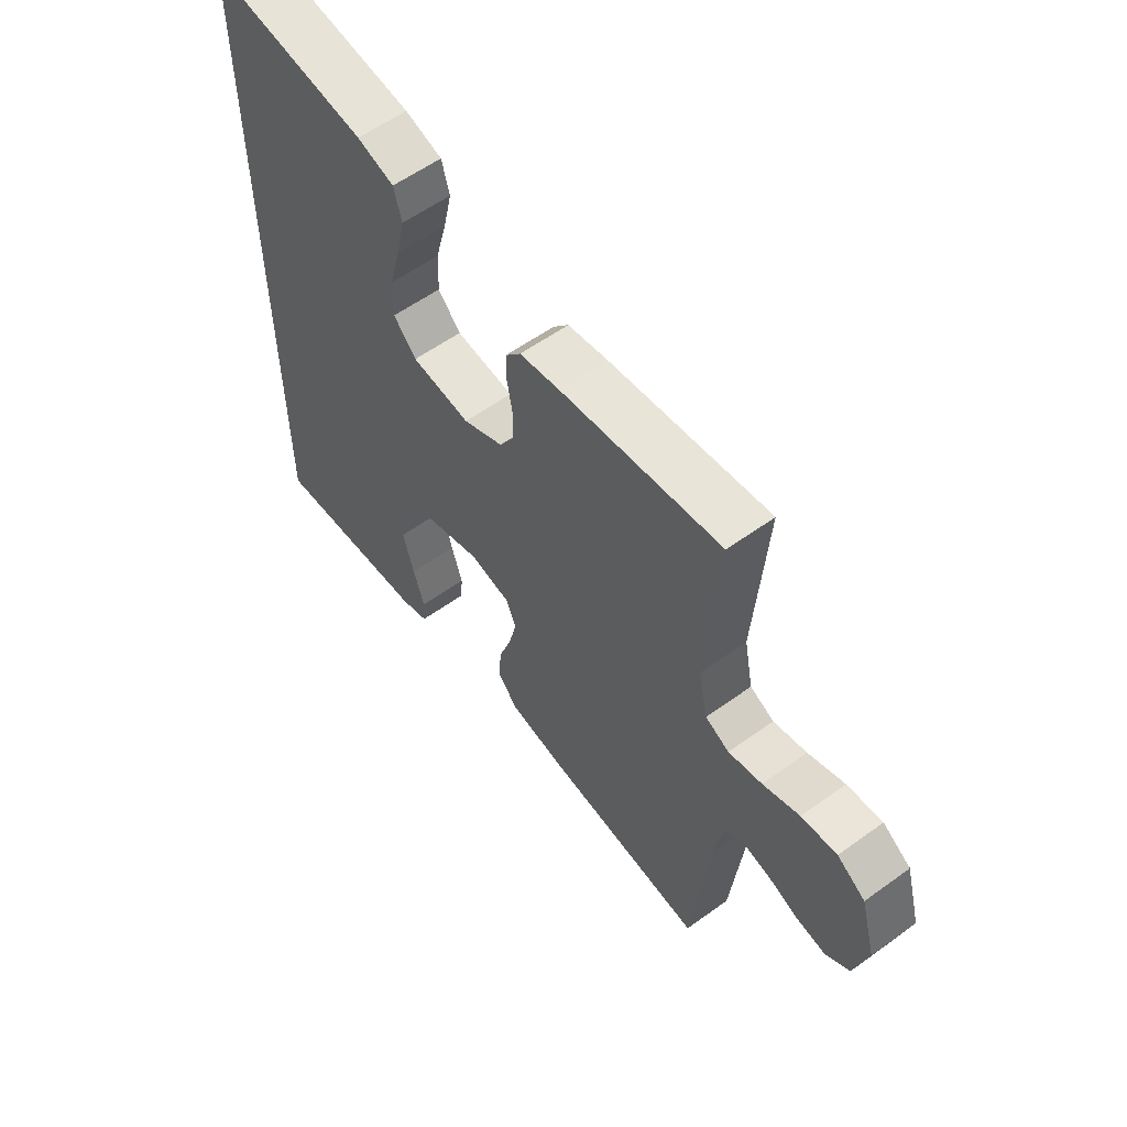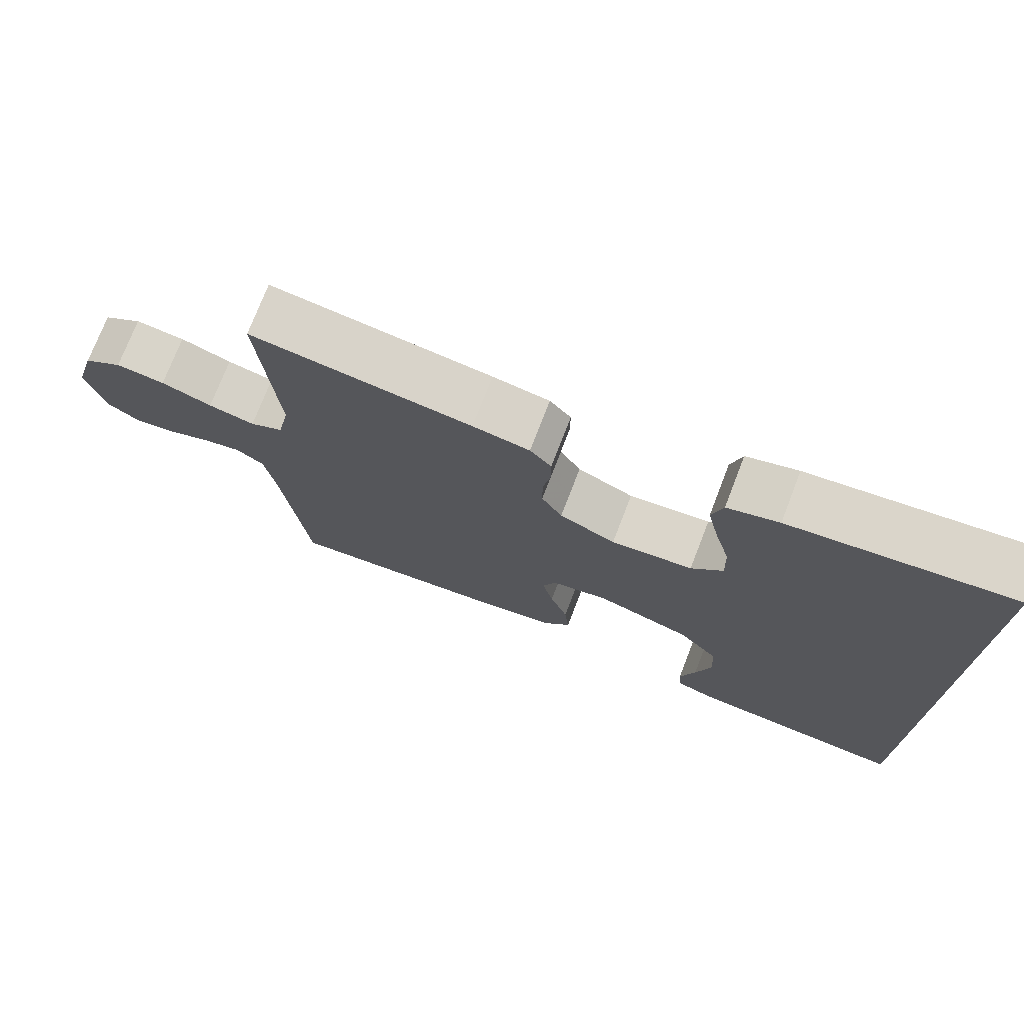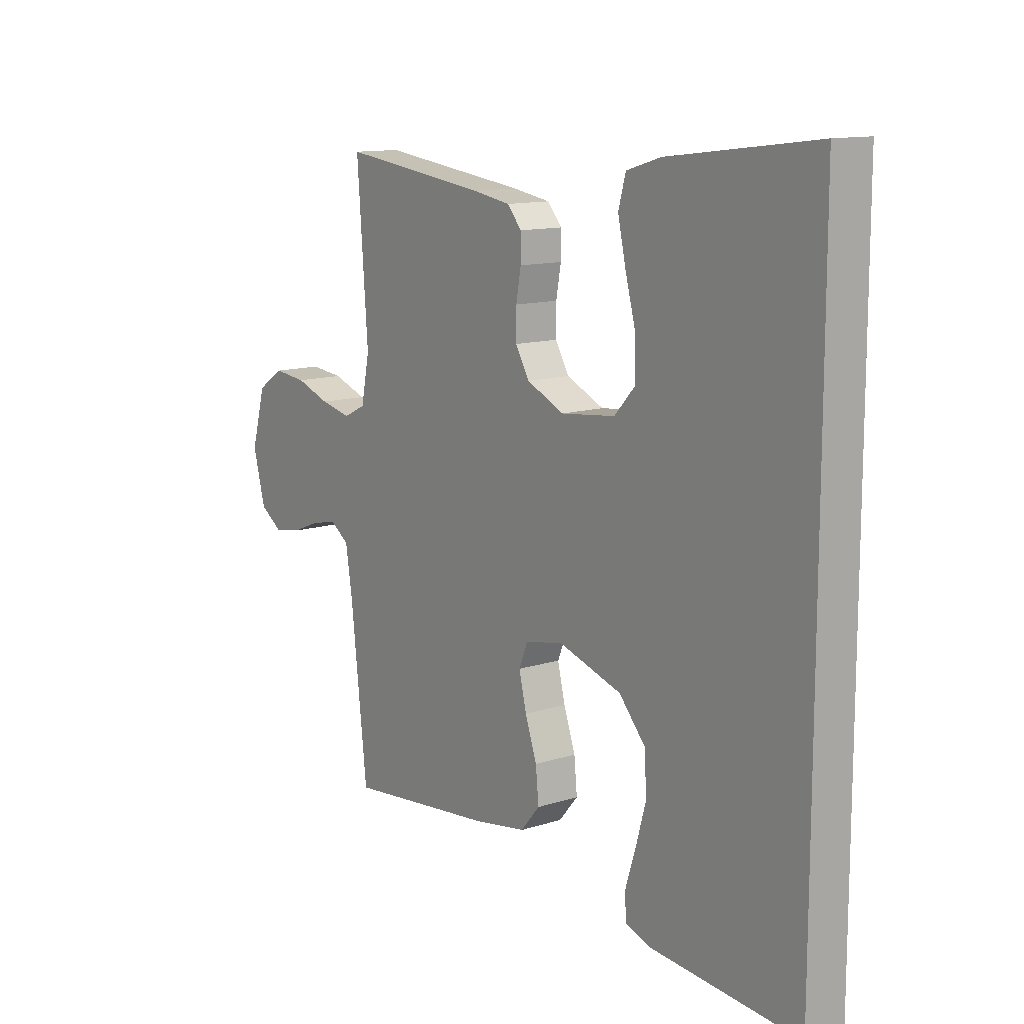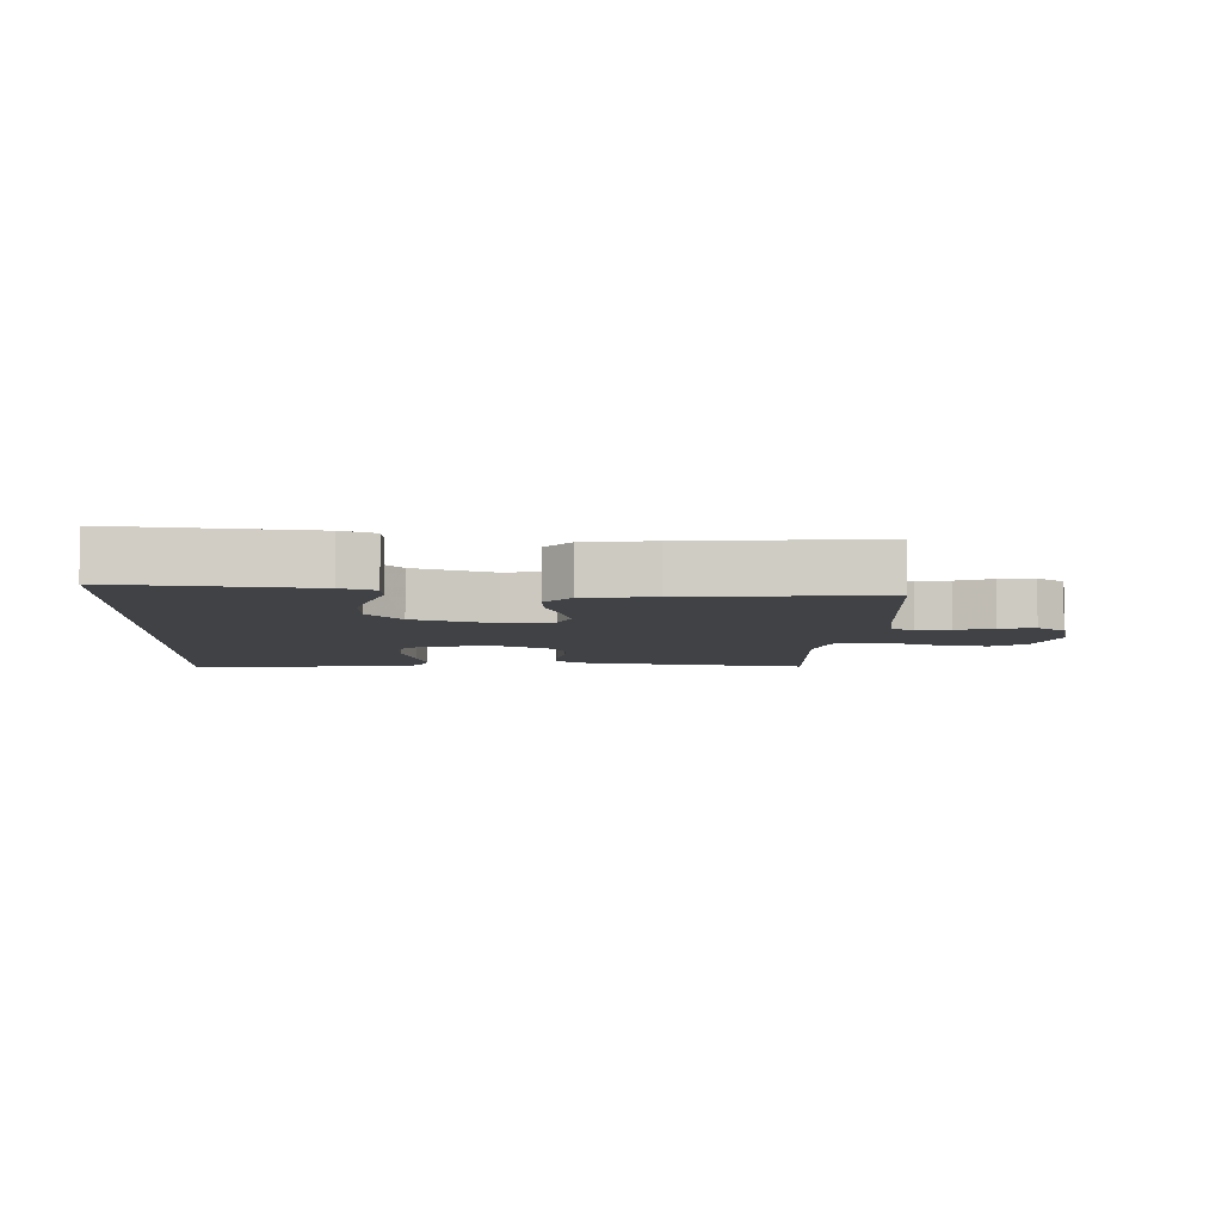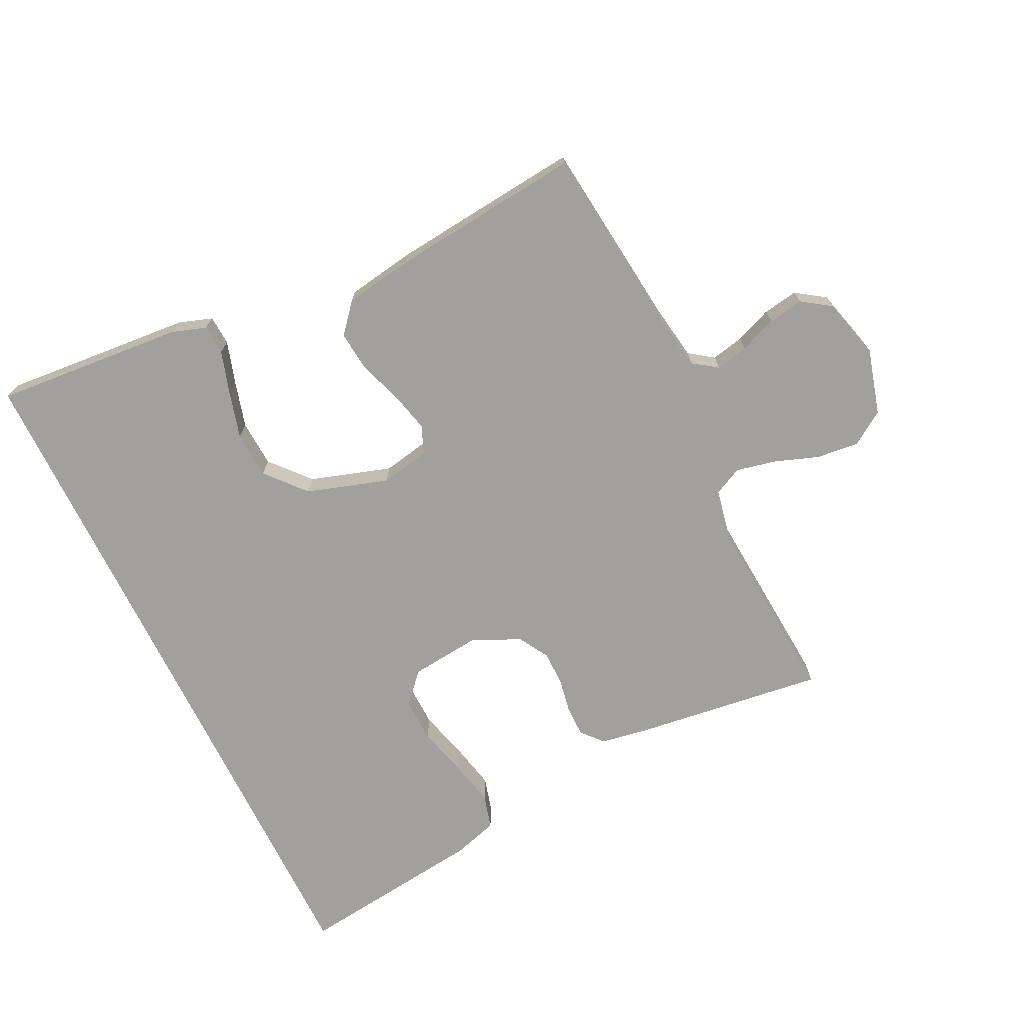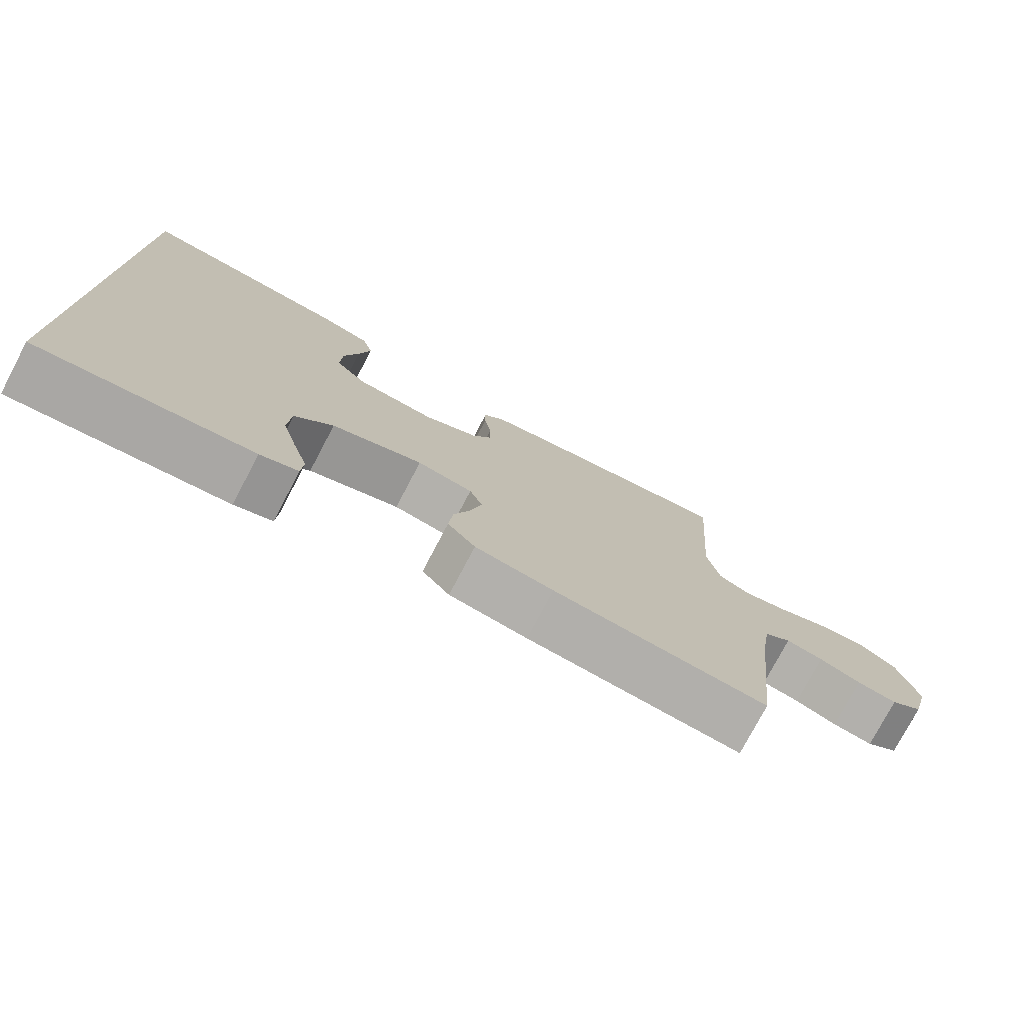
<metadata>
{"format":"obj","ext":"obj","renderer":"f3d","projection":"perspective","resolution":1024,"background":"white","views":[{"elev":58.0,"azim":-126.8,"up":"+Z"},{"elev":74.2,"azim":21.1,"up":"+Z"},{"elev":12.4,"azim":53.1,"up":"+Z"},{"elev":-6.4,"azim":177.0,"up":"+Y"},{"elev":-71.7,"azim":-153.9,"up":"+Y"},{"elev":-76.6,"azim":152.2,"up":"+Z"}]}
</metadata>
<code>
v -0.5 0.07 -0.5
v -0.533 0.07 -0.2
v -0.547 0.07 -0.11
v -0.585 0.07 -0.083
v -0.637 0.07 -0.094
v -0.695 0.07 -0.117
v -0.751 0.07 -0.126
v -0.796 0.07 -0.095
v -0.821 0.07 0
v -0.792 0.07 0.104
v -0.739 0.07 0.139
v -0.672 0.07 0.132
v -0.603 0.07 0.107
v -0.54 0.07 0.093
v -0.495 0.07 0.115
v -0.478 0.07 0.2
v -0.5 0.07 0.5
v -0.2 0.07 0.461
v -0.123 0.07 0.448
v -0.094 0.07 0.414
v -0.094 0.07 0.366
v -0.104 0.07 0.311
v -0.104 0.07 0.256
v -0.076 0.07 0.208
v 0 0.07 0.173
v 0.111 0.07 0.185
v 0.154 0.07 0.232
v 0.152 0.07 0.302
v 0.131 0.07 0.381
v 0.115 0.07 0.454
v 0.13 0.07 0.508
v 0.2 0.07 0.529
v 0.5 0.07 0.566
v 0.5 0.07 -0.56
v 0.2 0.07 -0.535
v 0.147 0.07 -0.517
v 0.144 0.07 -0.47
v 0.165 0.07 -0.403
v 0.186 0.07 -0.328
v 0.182 0.07 -0.254
v 0.128 0.07 -0.192
v 0 0.07 -0.151
v -0.078 0.07 -0.166
v -0.096 0.07 -0.21
v -0.081 0.07 -0.273
v -0.057 0.07 -0.342
v -0.051 0.07 -0.405
v -0.09 0.07 -0.451
v -0.2 0.07 -0.469
v -0.5 0 -0.5
v -0.533 0 -0.2
v -0.547 0 -0.11
v -0.585 0 -0.083
v -0.637 0 -0.094
v -0.695 0 -0.117
v -0.751 0 -0.126
v -0.796 0 -0.095
v -0.821 0 0
v -0.792 0 0.104
v -0.739 0 0.139
v -0.672 0 0.132
v -0.603 0 0.107
v -0.54 0 0.093
v -0.495 0 0.115
v -0.478 0 0.2
v -0.5 0 0.5
v -0.2 0 0.461
v -0.123 0 0.448
v -0.094 0 0.414
v -0.094 0 0.366
v -0.104 0 0.311
v -0.104 0 0.256
v -0.076 0 0.208
v 0 0 0.173
v 0.111 0 0.185
v 0.154 0 0.232
v 0.152 0 0.302
v 0.131 0 0.381
v 0.115 0 0.454
v 0.13 0 0.508
v 0.2 0 0.529
v 0.5 0 0.566
v 0.5 0 -0.56
v 0.2 0 -0.535
v 0.147 0 -0.517
v 0.144 0 -0.47
v 0.165 0 -0.403
v 0.186 0 -0.328
v 0.182 0 -0.254
v 0.128 0 -0.192
v 0 0 -0.151
v -0.078 0 -0.166
v -0.096 0 -0.21
v -0.081 0 -0.273
v -0.057 0 -0.342
v -0.051 0 -0.405
v -0.09 0 -0.451
v -0.2 0 -0.469
f 48 49 1 2
f 45 46 47 48
f 44 45 48 2
f 43 44 2 3
f 42 43 3 4
f 35 36 37 38
f 35 38 39
f 34 35 39 40
f 28 29 30 31
f 28 31 32 33
f 19 20 21 22
f 19 22 23
f 16 17 18 19
f 15 16 19 23
f 14 15 23 24
f 10 11 12 13
f 10 13 14
f 9 10 14
f 5 6 7 8
f 4 5 8 9
f 42 4 9 14
f 33 34 40 41
f 27 28 33
f 26 27 33 41
f 25 26 41 42
f 14 24 25 42
f 51 50 98 97
f 97 96 95 94
f 51 97 94 93
f 52 51 93 92
f 53 52 92 91
f 87 86 85 84
f 88 87 84
f 89 88 84 83
f 80 79 78 77
f 82 81 80 77
f 71 70 69 68
f 72 71 68
f 68 67 66 65
f 72 68 65 64
f 73 72 64 63
f 62 61 60 59
f 63 62 59
f 63 59 58
f 57 56 55 54
f 58 57 54 53
f 63 58 53 91
f 90 89 83 82
f 82 77 76
f 90 82 76 75
f 91 90 75 74
f 91 74 73 63
f 1 50 51 2
f 2 51 52 3
f 3 52 53 4
f 4 53 54 5
f 5 54 55 6
f 6 55 56 7
f 7 56 57 8
f 8 57 58 9
f 9 58 59 10
f 10 59 60 11
f 11 60 61 12
f 12 61 62 13
f 13 62 63 14
f 14 63 64 15
f 15 64 65 16
f 16 65 66 17
f 17 66 67 18
f 18 67 68 19
f 19 68 69 20
f 20 69 70 21
f 21 70 71 22
f 22 71 72 23
f 23 72 73 24
f 24 73 74 25
f 25 74 75 26
f 26 75 76 27
f 27 76 77 28
f 28 77 78 29
f 29 78 79 30
f 30 79 80 31
f 31 80 81 32
f 32 81 82 33
f 33 82 83 34
f 34 83 84 35
f 35 84 85 36
f 36 85 86 37
f 37 86 87 38
f 38 87 88 39
f 39 88 89 40
f 40 89 90 41
f 41 90 91 42
f 42 91 92 43
f 43 92 93 44
f 44 93 94 45
f 45 94 95 46
f 46 95 96 47
f 47 96 97 48
f 48 97 98 49
f 49 98 50 1

</code>
